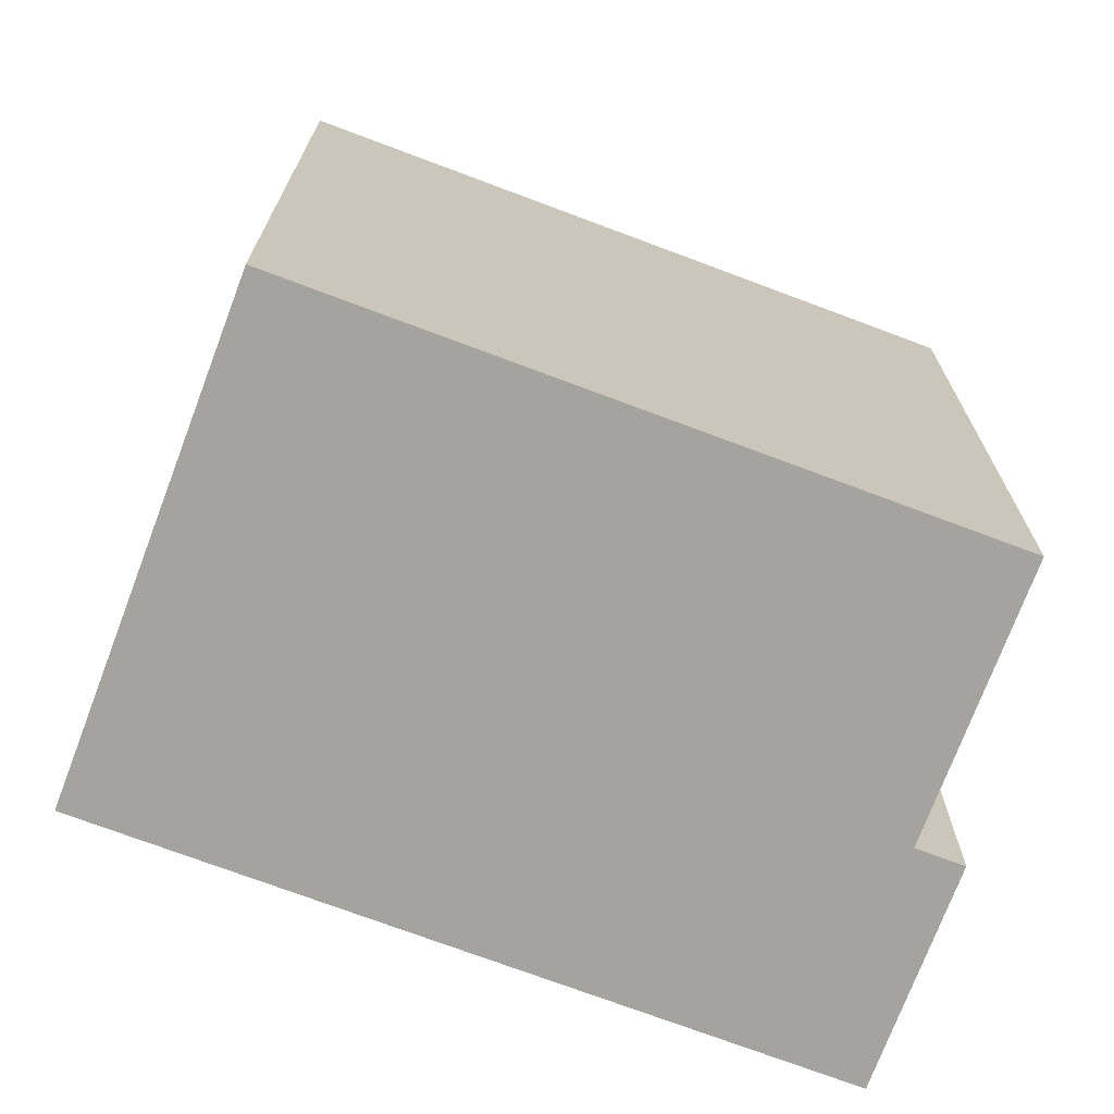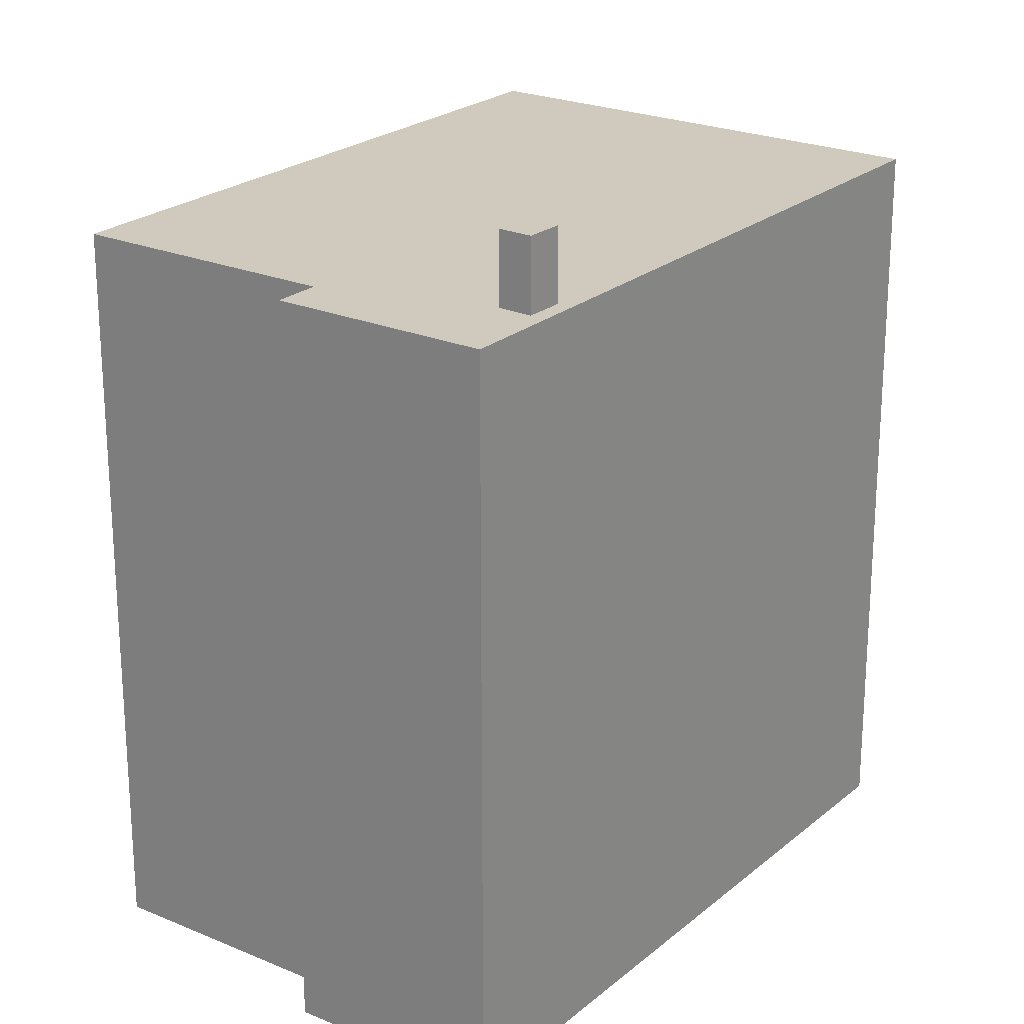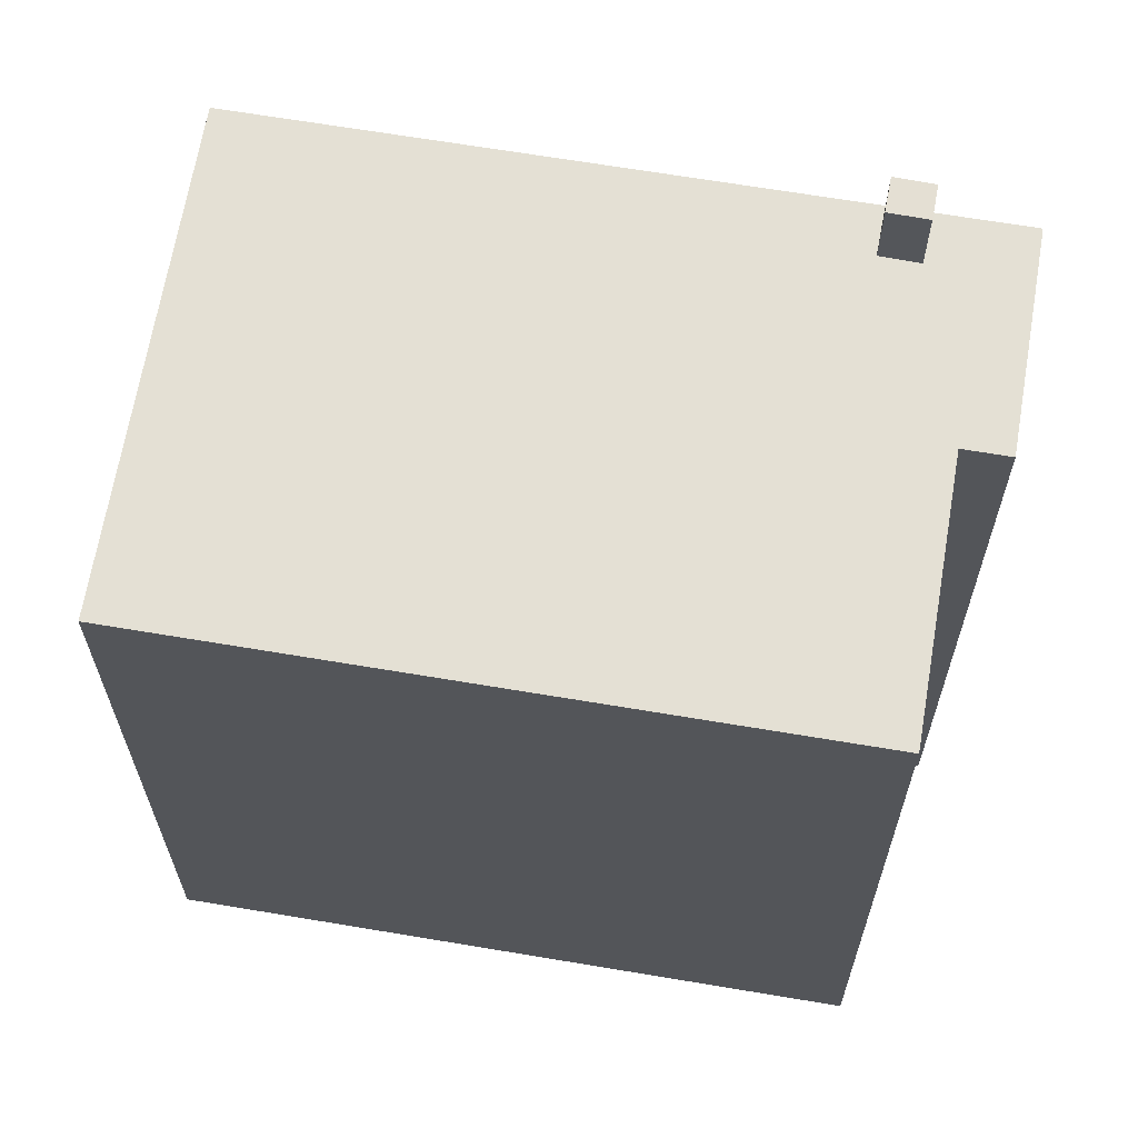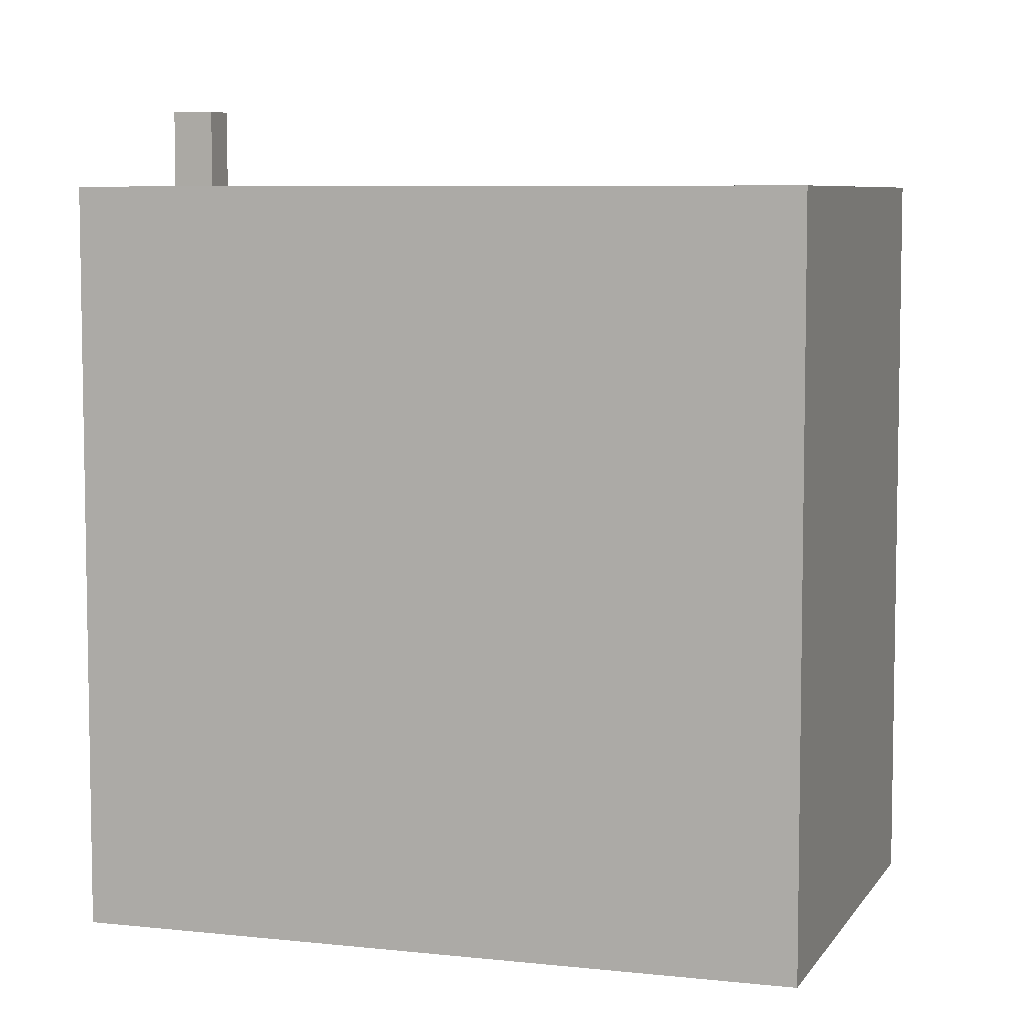
<metadata>
{"format":"obj","ext":"obj","renderer":"f3d","projection":"perspective","resolution":1024,"background":"white","views":[{"elev":-72.8,"azim":36.4,"up":"+Y"},{"elev":23.1,"azim":-177.1,"up":"+Y"},{"elev":66.2,"azim":66.6,"up":"+Y"},{"elev":6.7,"azim":-104.8,"up":"+Y"}]}
</metadata>
<code>
v -6.112 5.752 2.529
v 0.287 5.752 6.682
v 5.536 5.752 -1.404
v -1.712 5.752 -4.249
v 0.03397 5.752 -6.94
v 2.499 5.752 -4.465
v 2.898 5.752 -5.08
v 2.499 5.752 -4.465
v 5.536 5.752 -1.404
v 6.033 5.752 -2.171
v -1.712 5.752 -4.249
v 5.536 5.752 -1.404
v 2.499 5.752 -4.465
v -0.469 5.752 -4.737
v 2.499 5.752 -4.465
v -0.122 5.752 -5.246
v -0.122 5.752 -5.246
v 2.499 5.752 -4.465
v 0.03397 5.752 -6.94
v -1.712 5.752 -4.249
v 2.499 5.752 -4.465
v -0.469 5.752 -4.737
v -1.712 5.752 -4.249
v -0.567 5.752 -5.55
v 0.03397 5.752 -6.94
v -0.567 5.752 -5.55
v -0.122 5.752 -5.246
v 0.03397 5.752 -6.94
v -1.712 5.752 -4.249
v -0.469 5.752 -4.737
v -0.914 5.752 -5.041
v -1.712 5.752 -4.249
v -0.914 5.752 -5.041
v -0.567 5.752 -5.55
v -0.914 6.87 -5.041
v -0.469 6.869 -4.737
v -0.122 6.869 -5.246
v -0.567 6.87 -5.55
v -6.112 5.752 2.529
v -1.712 5.752 -4.249
v -1.712 -5.756 -4.249
v -6.112 -5.756 2.529
v -1.712 5.752 -4.249
v 0.03397 5.752 -6.94
v 0.03397 -5.756 -6.94
v -1.712 -5.756 -4.249
v -6.112 -5.756 2.529
v 0.287 -5.756 6.682
v 0.287 5.752 6.682
v -6.112 5.752 2.529
v 0.287 -5.756 6.682
v 5.536 -5.756 -1.404
v 5.536 5.752 -1.404
v 0.287 5.752 6.682
v 5.536 -5.756 -1.404
v 6.033 -5.756 -2.171
v 6.033 5.752 -2.171
v 5.536 5.752 -1.404
v 2.499 5.752 -4.465
v 6.033 5.752 -2.171
v 6.033 -5.756 -2.171
v 2.499 -5.756 -4.465
v 2.499 -5.756 -4.465
v 2.898 -5.756 -5.08
v 2.898 5.752 -5.08
v 2.499 5.752 -4.465
v 0.03397 5.752 -6.94
v 2.898 5.752 -5.08
v 2.898 -5.756 -5.08
v 0.03397 -5.756 -6.94
v -0.914 5.752 -5.041
v -0.469 5.752 -4.737
v -0.469 6.869 -4.737
v -0.914 6.87 -5.041
v -0.469 5.752 -4.737
v -0.122 5.752 -5.246
v -0.122 6.869 -5.246
v -0.469 6.869 -4.737
v -0.567 6.87 -5.55
v -0.122 6.869 -5.246
v -0.122 5.752 -5.246
v -0.567 5.752 -5.55
v -0.914 6.87 -5.041
v -0.567 6.87 -5.55
v -0.567 5.752 -5.55
v -0.914 5.752 -5.041
v 0.03397 -5.756 -6.94
v 2.898 -5.756 -5.08
v 2.499 -5.756 -4.465
v 6.033 -5.756 -2.171
v 5.536 -5.756 -1.404
v 0.287 -5.756 6.682
v -6.112 -5.756 2.529
v -1.712 -5.756 -4.249
g CDNNDG02_0003510
f 2 3 4
f 1 2 4
f 5 6 7
f 8 9 10
f 11 12 13
f 14 15 16
f 17 18 19
f 20 21 22
f 23 24 25
f 26 27 28
f 29 30 31
f 32 33 34
f 35 37 38
f 37 35 36
f 42 39 41
f 41 39 40
f 44 45 46
f 43 44 46
f 47 49 50
f 49 47 48
f 54 51 53
f 52 53 51
f 56 57 55
f 55 57 58
f 59 61 62
f 59 60 61
f 64 65 63
f 63 65 66
f 69 67 68
f 67 69 70
f 74 71 73
f 73 71 72
f 76 77 78
f 75 76 78
f 80 81 82
f 79 80 82
f 86 83 85
f 85 83 84
f 94 89 91
f 94 87 89
f 92 93 94
f 94 91 92
f 89 87 88
f 91 89 90

</code>
